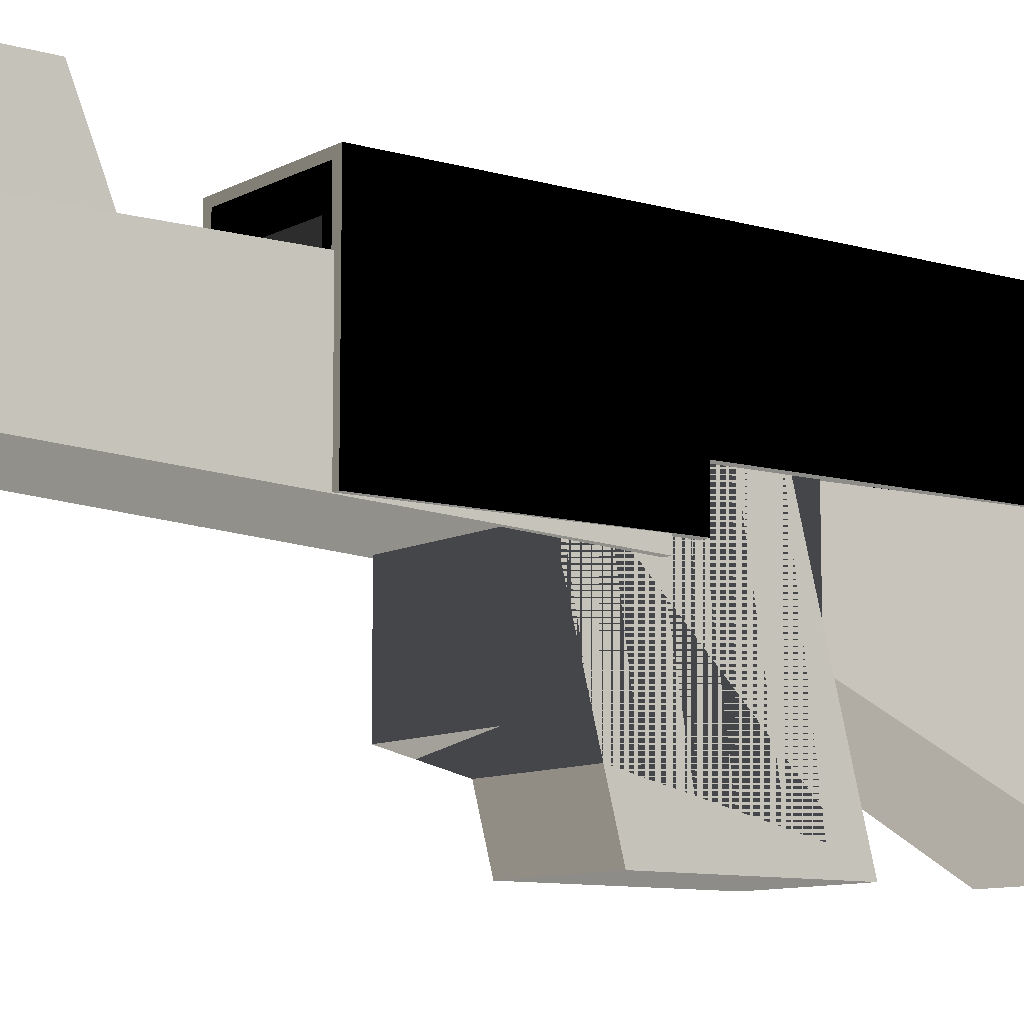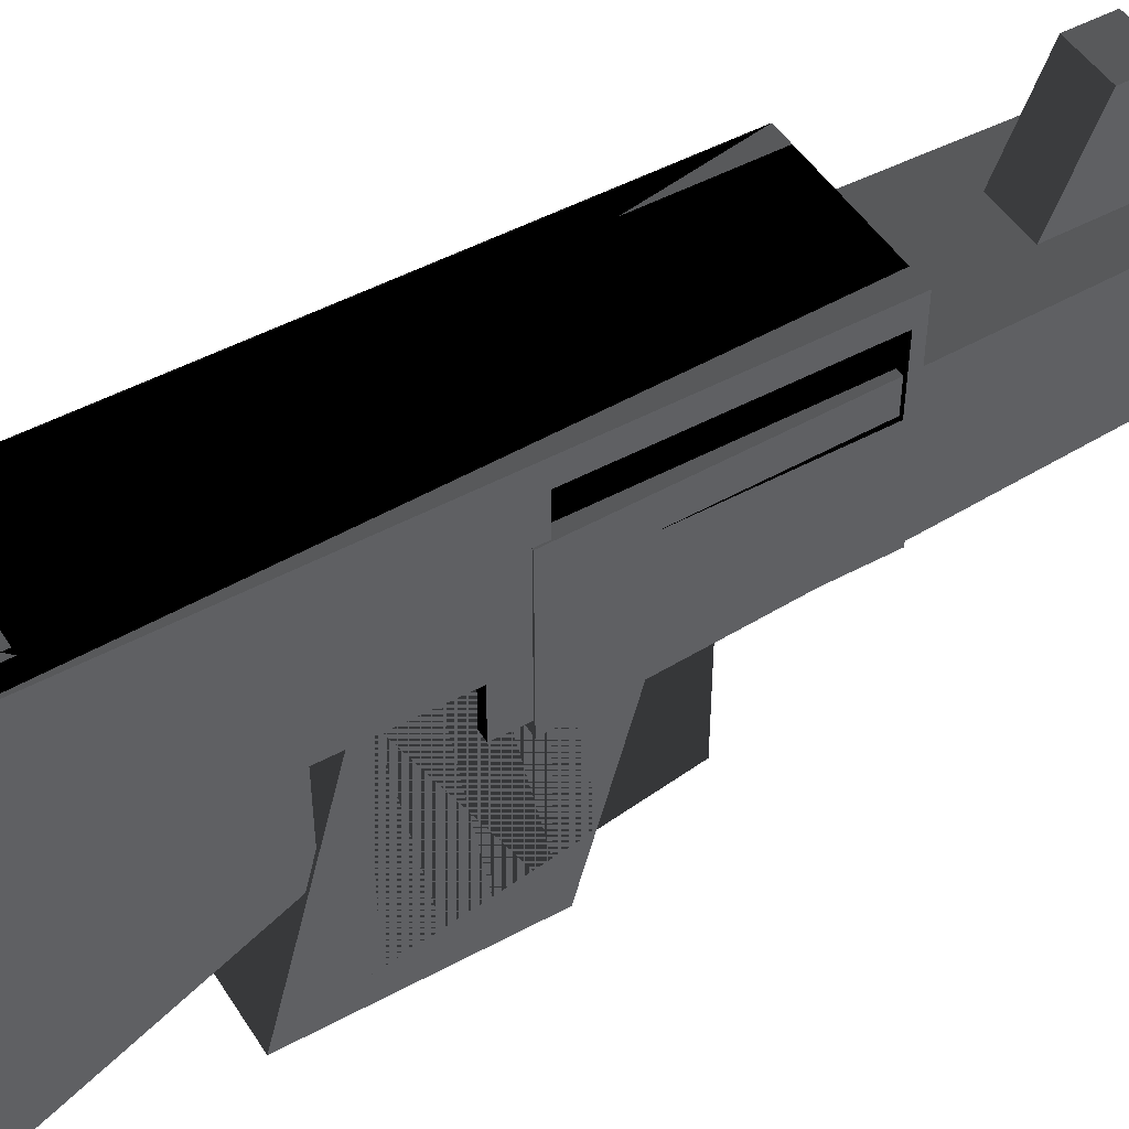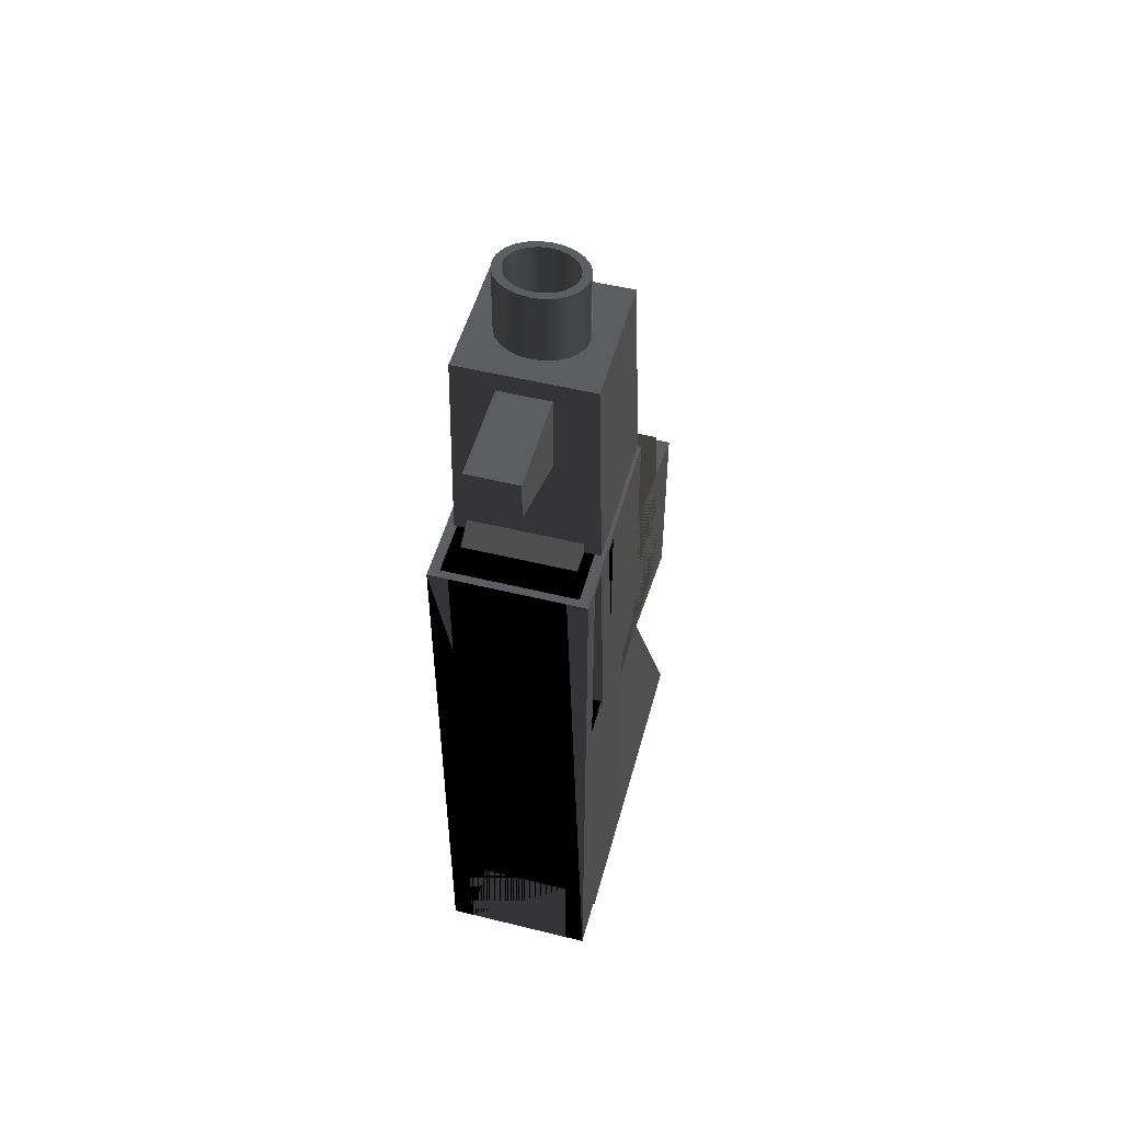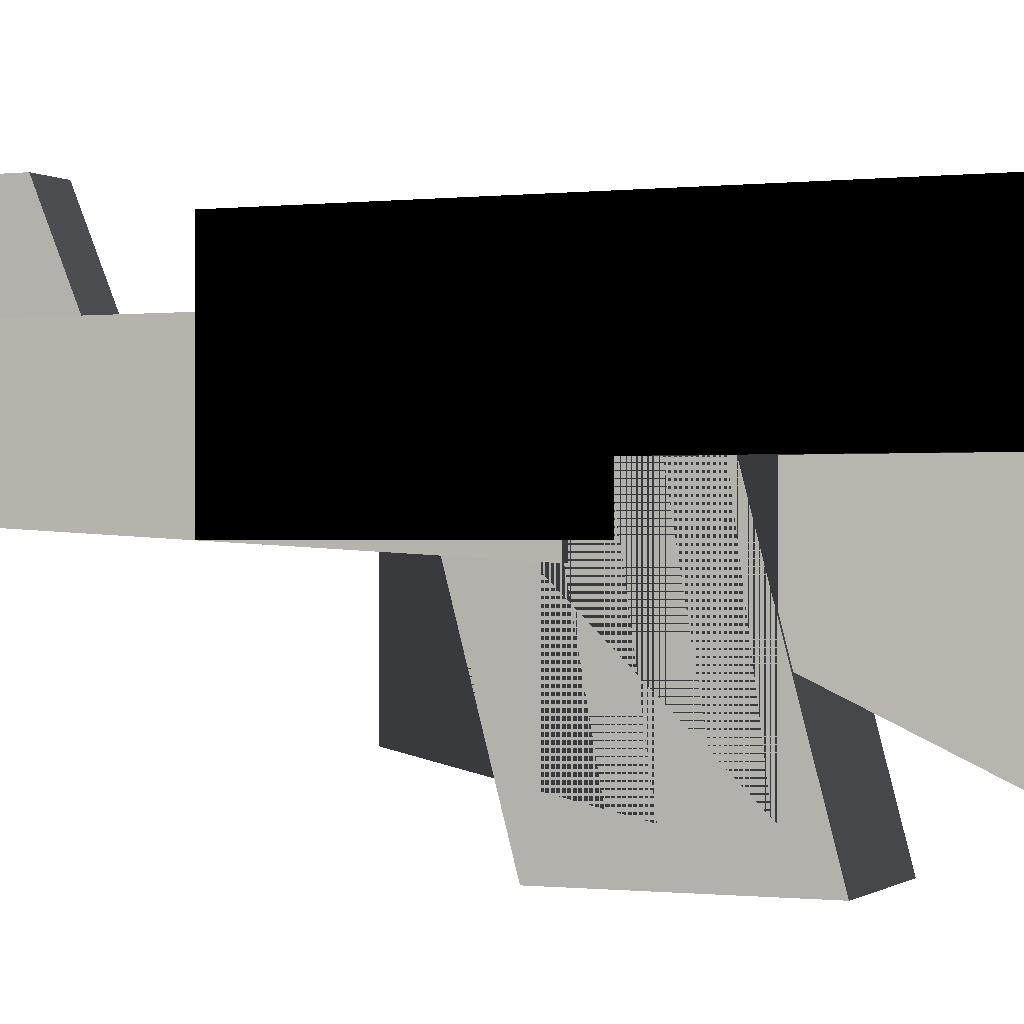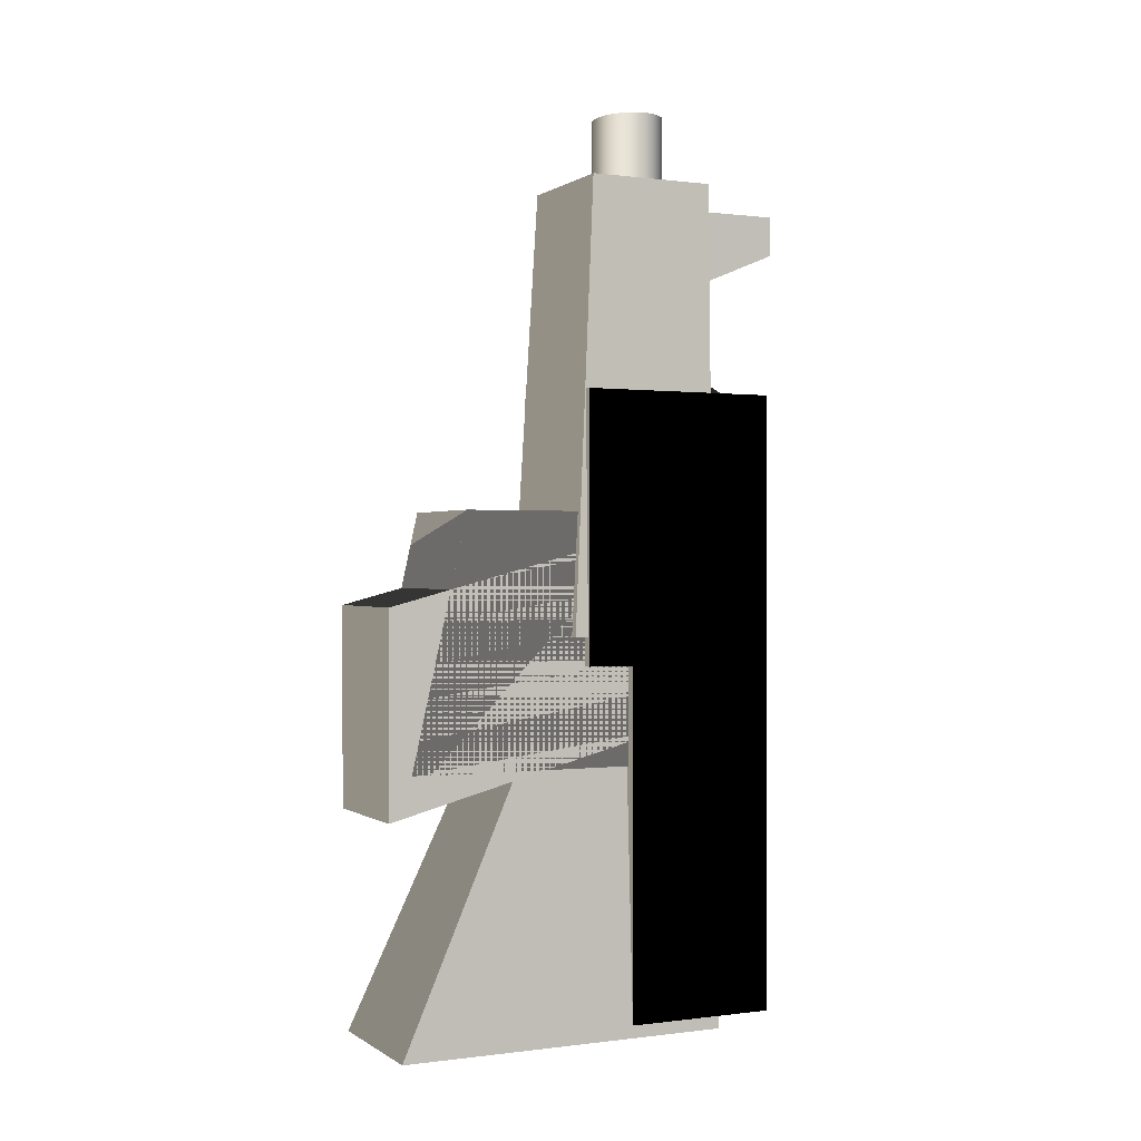
<metadata>
{"format":"obj","ext":"obj","renderer":"f3d","projection":"perspective","resolution":1024,"background":"white","views":[{"elev":-9.8,"azim":53.2,"up":"+Y"},{"elev":48.6,"azim":-121.1,"up":"+Y"},{"elev":51.2,"azim":-165.0,"up":"+Z"},{"elev":-0.4,"azim":113.6,"up":"+Y"},{"elev":0.2,"azim":64.3,"up":"+Z"}]}
</metadata>
<code>
v  -0.2165 -0.04 -0.5663
v  -0.2165 -0.04 -1.232
v  0.2165 -0.04 -1.232
v  0.2165 -0.04 -0.5663
v  -0.2498 -0.04 -0.0967
v  -0.1332 -0.04 -0.13
v  0.2498 -0.04 -0.0967
v  0.1332 -0.04 -0.13
v  -0.1332 -0.04 -0.2299
v  0.1332 -0.04 -0.2299
v  0.2498 -0.04 -1.266
v  0.1832 -0.04 -1.266
v  -0.1832 -0.04 -1.266
v  -0.2498 -0.04 -1.266
v  -0.2498 0.4664 -1.266
v  -0.2498 0.3865 0.0365
v  -0.2498 0.3865 0.7661
v  -0.2498 0.4664 0.7994
v  -0.2498 -0.1999 0.7994
v  -0.2498 0.1599 0.7661
v  -0.2498 -0.1999 -0.0967
v  -0.2498 0.1599 0.0365
v  -0.2165 0.1599 0.7661
v  -0.2165 0.1599 0.0365
v  -0.2165 0.3865 0.7661
v  -0.2165 0.3865 0.0365
v  0.2498 -0.1999 -0.0967
v  0.2498 0.4664 0.7994
v  0.2498 -0.1999 0.7994
v  0.2498 0.4664 -1.266
v  0.2165 -0.0133 0.7994
v  -0.2165 -0.0133 0.7994
v  -0.2165 0.4398 0.7994
v  0.2165 0.4398 0.7994
v  0.1832 0.4664 0.7994
v  0.1832 0.4664 -1.266
v  0.1832 0.4664 0.433
v  0.1832 0.4664 -0.8993
v  -0.1832 0.4664 -0.8993
v  -0.1832 0.4664 -1.266
v  -0.1832 0.4664 0.7994
v  -0.1832 0.4664 0.433
v  -0.2165 -0.1999 0.7661
v  -0.2165 -0.1999 -0.0634
v  0.2165 -0.1999 -0.0634
v  0.2165 -0.1999 0.7661
v  -0.2165 -0.04 0.7661
v  0.2165 -0.04 0.7661
v  -0.2165 -0.04 -0.0634
v  0.2165 -0.04 -0.0634
o Chasis1
g Chasis1
f 1 2 3 4
f 1 5 2
f 6 5 1
f 5 6 7
f 7 6 8
f 4 9 1
f 9 4 10
f 10 4 8
f 7 8 4
f 7 4 11
f 3 11 4
f 3 12 11
f 3 13 12
f 2 13 3
f 2 14 13
f 14 2 5
f 5 15 14
f 16 15 5
f 17 15 16
f 17 18 15
f 18 17 19
f 20 19 17
f 19 20 21
f 21 20 22
f 22 20 23 24
f 20 17 25 23
f 17 16 26 25
f 16 22 24 26
f 21 22 16
f 21 16 5
f 5 7 27 21
f 28 29 27 7
f 28 7 11 30
f 31 29 28
f 29 31 19
f 32 19 31
f 19 32 18
f 18 32 33
f 34 33 32 31
f 31 28 34
f 34 28 33
f 18 33 28
f 18 28 35
f 28 30 36 37
f 36 38 39
f 39 40 15 41
f 15 18 41
f 36 39 41 37
f 41 42 37
f 28 37 35
f 11 12 36 30
f 40 13 14 15
f 36 40 39
f 39 38 36
f 37 42 41 35
f 18 35 41
f 19 43 29
f 43 19 44
f 21 44 19
f 44 21 27
f 44 27 45
f 45 27 46
f 29 46 27
f 29 43 46
f 46 43 47 48
f 43 44 49 47
f 44 45 50 49
f 45 46 48 50
f 50 48 47 49
f 23 25 26 24
f 6 1 9
f 9 10 8 6
f 40 36 12 13
v  -0.2165 0.0314 -0.4254
v  0.2165 0.0314 -0.4254
v  0.2165 -0.7948 -0.4254
v  -0.2165 -0.7948 -0.4254
v  -0.1832 0.0314 -0.3921
v  -0.1832 0.0314 0.3708
v  -0.2165 0.0314 -0.318
v  -0.2165 0.0314 -0.1848
v  -0.2165 0.0314 -0.0773
v  -0.2165 0.0314 0.0559
v  -0.2165 0.0314 0.1634
v  -0.2165 0.0314 0.2966
v  -0.2165 0.0314 0.4041
v  0.2165 0.0314 0.4041
v  -0.2165 -0.6083 0.4041
v  0.2165 -0.6083 0.4041
v  -0.2165 -0.6324 0.2966
v  -0.2165 -0.6624 0.1634
v  -0.2165 -0.6866 0.0559
v  -0.2165 -0.7165 -0.0773
v  -0.2165 -0.7407 -0.1848
v  -0.2165 -0.7707 -0.318
v  0.2165 -0.7707 -0.318
v  0.2165 -0.7165 -0.0773
v  0.2165 -0.7407 -0.1848
v  0.2165 -0.6866 0.0559
v  0.2165 -0.6624 0.1634
v  0.2165 -0.6324 0.2966
v  0.2165 0.0314 -0.318
v  0.2165 0.0314 -0.1848
v  0.2165 0.0314 -0.0773
v  0.2165 0.0314 0.0559
v  0.2165 0.0314 0.1634
v  0.2165 0.0314 0.2966
v  0.1832 0.0314 -0.3921
v  -0.1832 0.0048 -0.3921
v  0.1832 0.0048 -0.3921
v  -0.1832 0.0048 0.3708
v  0.1832 0.0314 0.3708
v  0.1832 0.0048 0.3708
o Magazine1
g Magazine1
f 51 52 53 54
f 51 55 52
f 55 51 56
f 57 56 51
f 58 56 57
f 59 56 58
f 60 56 59
f 61 56 60
f 62 56 61
f 63 56 62
f 56 63 64
f 64 63 65 66
f 62 67 65 63
f 67 62 61 68
f 60 69 68 61
f 69 60 59 70
f 58 71 70 59
f 71 58 57 72
f 51 54 72 57
f 67 68 69 66
f 69 70 71 54
f 71 72 54
f 54 53 73 74
f 73 75 74
f 74 76 77 66
f 77 78 66
f 54 74 66 69
f 67 66 65
f 79 73 53 52
f 80 75 73 79
f 81 74 75 80
f 82 76 74 81
f 83 77 76 82
f 84 78 77 83
f 64 66 78 84
f 52 64 84
f 52 85 64
f 52 55 85
f 85 55 86 87
f 55 56 88 86
f 56 89 90 88
f 56 64 89
f 89 64 85
f 89 85 87 90
f 86 88 90 87
f 52 84 83
f 52 83 82
f 52 82 81
f 52 81 80
f 52 80 79
v  -0.2165 -0.8701 -0.5668
v  0.2165 -0.8701 -0.5668
v  0.2165 -0.8701 0.0994
v  -0.2165 -0.8701 0.0994
v  -0.2165 0.0095 -0.3336
v  0.2165 0.0095 -0.3336
v  -0.2165 0.0095 0.3326
v  0.2165 0.0095 0.3326
o Grip1
g Grip1
f 91 92 93 94
f 92 91 95 96
f 94 97 95 91
f 92 96 98 93
f 98 97 94 93
f 97 98 96 95
v  0.1832 0.2799 0.0254
v  0.1832 -0.2265 0.0254
v  0.2498 -0.8395 -1.307
v  0.2498 0.2799 -1.307
v  -0.1832 -0.2265 0.0254
v  -0.2498 -0.8395 -1.307
v  -0.1832 0.2799 0.0254
v  -0.2498 0.2799 -1.307
o Stock1
g Stock1
f 99 100 101 102
f 100 103 104 101
f 103 105 106 104
f 105 99 102 106
f 104 106 102 101
f 99 105 103 100
v  0.1832 -0.0195 -1.082
v  -0.1832 -0.0195 -1.082
v  -0.1832 0.4336 -0.8152
v  0.1832 0.4336 -0.8152
v  -0.1832 0.2324 0.472
v  -0.1832 -0.0195 0.6171
v  -0.1832 -0.0195 0.9835
v  -0.1832 0.4336 0.7503
v  -0.1832 0.2324 -0.5494
v  -0.1832 -0.0195 -0.7153
v  0.1832 -0.0195 -0.7153
v  0.1832 0.2324 -0.5494
v  0.1832 0.4336 0.7503
v  0.1832 -0.0195 0.9835
v  0.1832 -0.0195 0.6171
v  0.1832 0.2324 0.472
o Sight1
g Sight1
f 107 108 109 110
f 111 112 113 114
f 115 111 114 109
f 116 115 109 108
f 115 116 117 118
f 119 120 121 122
f 119 122 118 110
f 110 118 117 107
f 110 109 114 119
f 114 113 120 119
f 121 112 111 122
f 122 111 115 118
f 121 120 113 112
v  -0.2218 0.2615 1.498
v  -0.2551 0.2615 -0.0011
v  -0.2551 -0.2449 -0.0011
v  -0.2218 -0.1649 1.498
v  0.2445 0.2615 -0.0011
v  -0.0885 0.2615 1.165
v  -0.0885 0.2615 1.431
v  0.2112 0.2615 1.498
v  0.078 0.2615 1.431
v  0.078 0.2615 1.165
v  -0.0885 0.5813 1.298
v  0.078 0.5813 1.298
v  -0.0885 0.5813 1.431
v  0.078 0.5813 1.431
v  0.2112 -0.1649 1.498
v  0.2445 -0.2449 -0.0011
v  0.0655 -0.0298 1.498
v  0.0948 -0.0118 1.498
v  0.1173 0.0116 1.498
v  0.1315 0.0389 1.498
v  0.1363 0.0683 1.498
v  0.1315 0.0976 1.498
v  0.1173 0.1249 1.498
v  0.0948 0.1484 1.498
v  0.0655 0.1664 1.498
v  0.0314 0.1777 1.498
v  -0.0053 0.1815 1.498
v  -0.0419 0.1777 1.498
v  -0.076 0.1664 1.498
v  -0.1054 0.1484 1.498
v  -0.1279 0.1249 1.498
v  -0.142 0.0976 1.498
v  -0.1468 0.0683 1.498
v  -0.142 0.0389 1.498
v  -0.1279 0.0116 1.498
v  -0.1054 -0.0118 1.498
v  -0.076 -0.0298 1.498
v  -0.0419 -0.0412 1.498
v  -0.0053 -0.045 1.498
v  0.0314 -0.0412 1.498
v  0.0314 -0.0412 1.731
v  0.0655 -0.0298 1.731
v  -0.0053 -0.045 1.731
v  -0.0419 -0.0412 1.731
v  -0.076 -0.0298 1.731
v  0.0948 -0.0118 1.731
v  0.1173 0.0116 1.731
v  0.1315 0.0389 1.731
v  0.1363 0.0683 1.731
v  0.1315 0.0976 1.731
v  0.1173 0.1249 1.731
v  0.0948 0.1484 1.731
v  0.0744 0.132 1.731
v  0.0923 0.1133 1.731
v  0.1035 0.0916 1.731
v  0.1074 0.0683 1.731
v  0.1035 0.0449 1.731
v  0.0923 0.0232 1.731
v  0.0744 0.0045 1.731
v  0.0511 -0.0098 1.731
v  0.0239 -0.0188 1.731
v  -0.0053 -0.0219 1.731
v  -0.1054 -0.0118 1.731
v  -0.0344 -0.0188 1.731
v  -0.0344 -0.0188 1.498
v  -0.0053 -0.0219 1.498
v  -0.0616 -0.0098 1.498
v  -0.0616 -0.0098 1.731
v  -0.0849 0.0045 1.498
v  -0.0849 0.0045 1.731
v  -0.1028 0.0232 1.498
v  -0.1028 0.0232 1.731
v  0.0511 0.1463 1.498
v  0.0239 0.1553 1.498
v  -0.0053 0.1584 1.498
v  -0.0344 0.1553 1.498
v  -0.0616 0.1463 1.498
v  -0.0849 0.132 1.498
v  -0.1028 0.1133 1.498
v  -0.1141 0.0916 1.498
v  -0.1179 0.0683 1.498
v  -0.1141 0.0449 1.498
v  0.0239 -0.0188 1.498
v  0.0511 -0.0098 1.498
v  0.0744 0.0045 1.498
v  0.0923 0.0232 1.498
v  0.1035 0.0449 1.498
v  0.1074 0.0683 1.498
v  0.1035 0.0916 1.498
v  0.0923 0.1133 1.498
v  0.0744 0.132 1.498
v  0.0239 0.1553 1.731
v  0.0511 0.1463 1.731
v  -0.0053 0.1584 1.731
v  0.0655 0.1664 1.731
v  0.0314 0.1777 1.731
v  -0.0419 0.1777 1.731
v  -0.076 0.1664 1.731
v  -0.0344 0.1553 1.731
v  -0.1054 0.1484 1.731
v  -0.0616 0.1463 1.731
v  -0.0849 0.132 1.731
v  -0.1279 0.1249 1.731
v  -0.1028 0.1133 1.731
v  -0.142 0.0976 1.731
v  -0.1141 0.0916 1.731
v  -0.1468 0.0683 1.731
v  -0.1179 0.0683 1.731
v  -0.1141 0.0449 1.731
v  -0.142 0.0389 1.731
v  -0.1279 0.0116 1.731
v  -0.0053 0.1815 1.731
o Barrel1
g Barrel1
f 123 124 125 126
f 123 127 124
f 127 123 128
f 128 123 129
f 130 129 123
f 129 130 131
f 131 130 132
f 127 132 130
f 127 128 132
f 132 128 133 134
f 128 129 135 133
f 129 131 136 135
f 131 132 134 136
f 135 136 134 133
f 137 138 127 130
f 126 125 138 137
f 137 139 126
f 139 137 140
f 140 137 141
f 141 137 142
f 142 137 130
f 142 130 143
f 143 130 144
f 144 130 145
f 145 130 146
f 146 130 147
f 147 130 148
f 148 130 149
f 123 149 130
f 123 150 149
f 123 151 150
f 123 152 151
f 123 153 152
f 123 154 153
f 123 155 154
f 123 156 155
f 126 156 123
f 156 126 157
f 157 126 158
f 158 126 159
f 159 126 160
f 160 126 161
f 126 162 161
f 126 139 162
f 163 162 139 164
f 161 162 163 165
f 163 166 165
f 166 163 164
f 166 164 167
f 167 164 168
f 164 139 140 168
f 168 140 141 169
f 169 141 142 170
f 170 142 143 171
f 171 143 144 172
f 172 144 145 173
f 174 173 145 146
f 175 173 174
f 176 173 175
f 176 172 173
f 177 172 176
f 178 172 177
f 178 171 172
f 179 171 178
f 179 170 171
f 180 170 179
f 180 169 170
f 181 169 180
f 182 169 181
f 182 168 169
f 183 168 182
f 184 168 183
f 167 168 184
f 184 185 167
f 185 184 186
f 187 186 184 188
f 189 190 186 187
f 191 192 190 189
f 192 191 193 194
f 195 196 197 198 199 200 201 202 203 204 193 191 189 187 188 205 206 207 208 209 210 211 212 213
f 214 196 195 215
f 197 196 214 216
f 214 217 216
f 214 174 217
f 215 174 214
f 175 174 215
f 215 195 213 175
f 176 175 213 212
f 176 212 211 177
f 177 211 210 178
f 178 210 209 179
f 179 209 208 180
f 181 180 208 207
f 182 181 207 206
f 183 182 206 205
f 188 184 183 205
f 217 174 146 147
f 218 217 147 148
f 219 217 218
f 220 217 219
f 216 217 220
f 220 221 216
f 222 221 220
f 222 223 221
f 222 224 223
f 225 224 222
f 225 226 224
f 227 226 225
f 227 228 226
f 229 228 227
f 229 230 228
f 229 231 230
f 232 231 229
f 232 194 231
f 233 194 232
f 233 192 194
f 233 190 192
f 185 190 233
f 185 186 190
f 233 157 158 185
f 232 156 157 233
f 229 155 156 232
f 227 154 155 229
f 227 225 153 154
f 222 152 153 225
f 152 222 220 151
f 151 220 219 150
f 150 219 234 149
f 219 218 234
f 149 234 218 148
f 158 159 167 185
f 159 160 166 167
f 160 161 165 166
f 231 194 193 204
f 231 204 203 230
f 230 203 202 228
f 228 202 201 226
f 226 201 200 224
f 200 199 223 224
f 199 198 221 223
f 198 197 216 221
f 125 124 127 138

</code>
